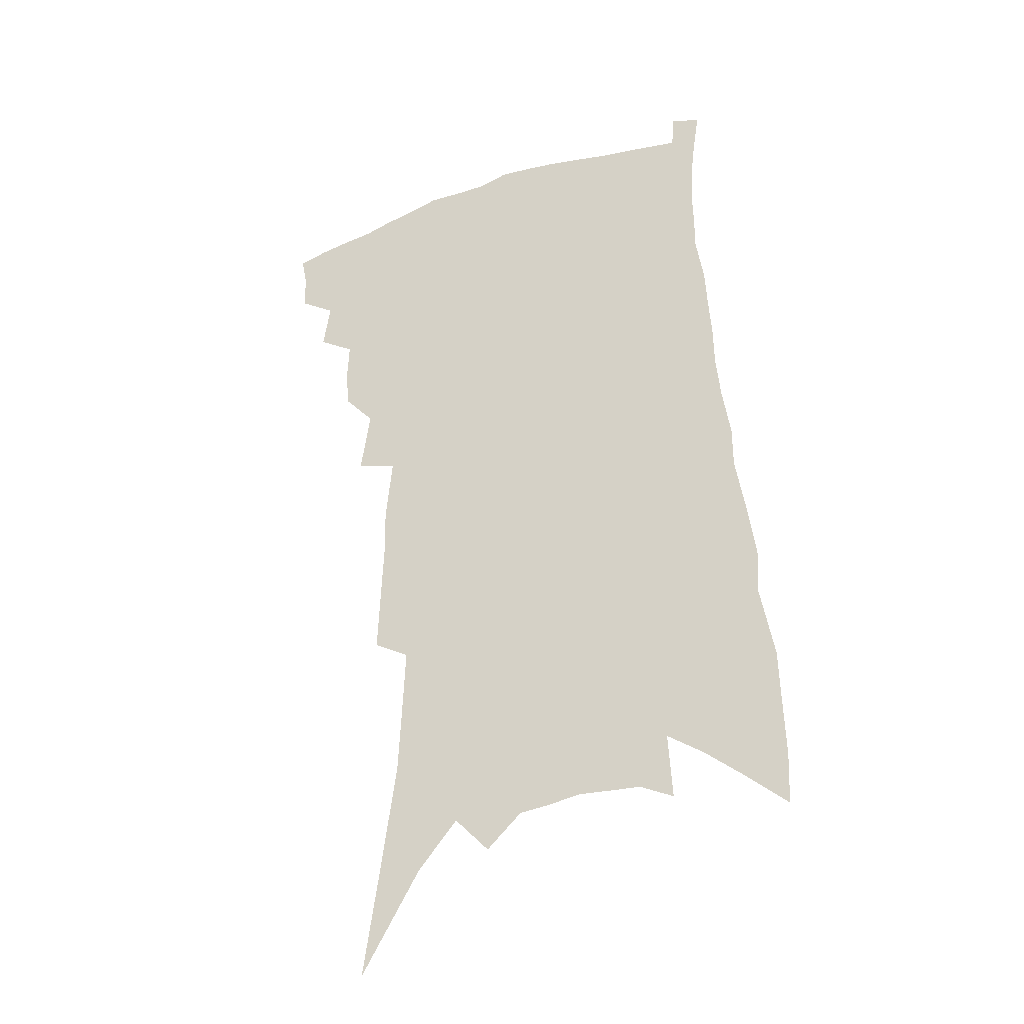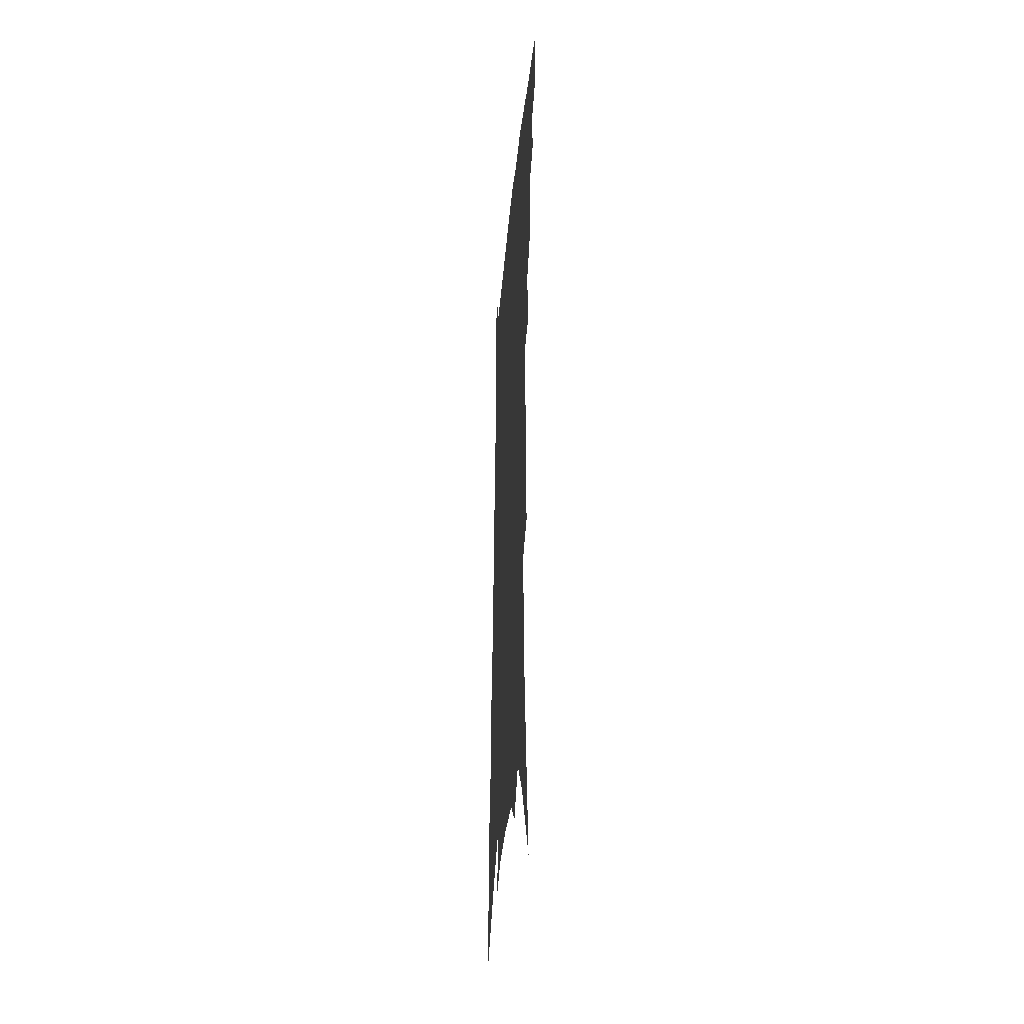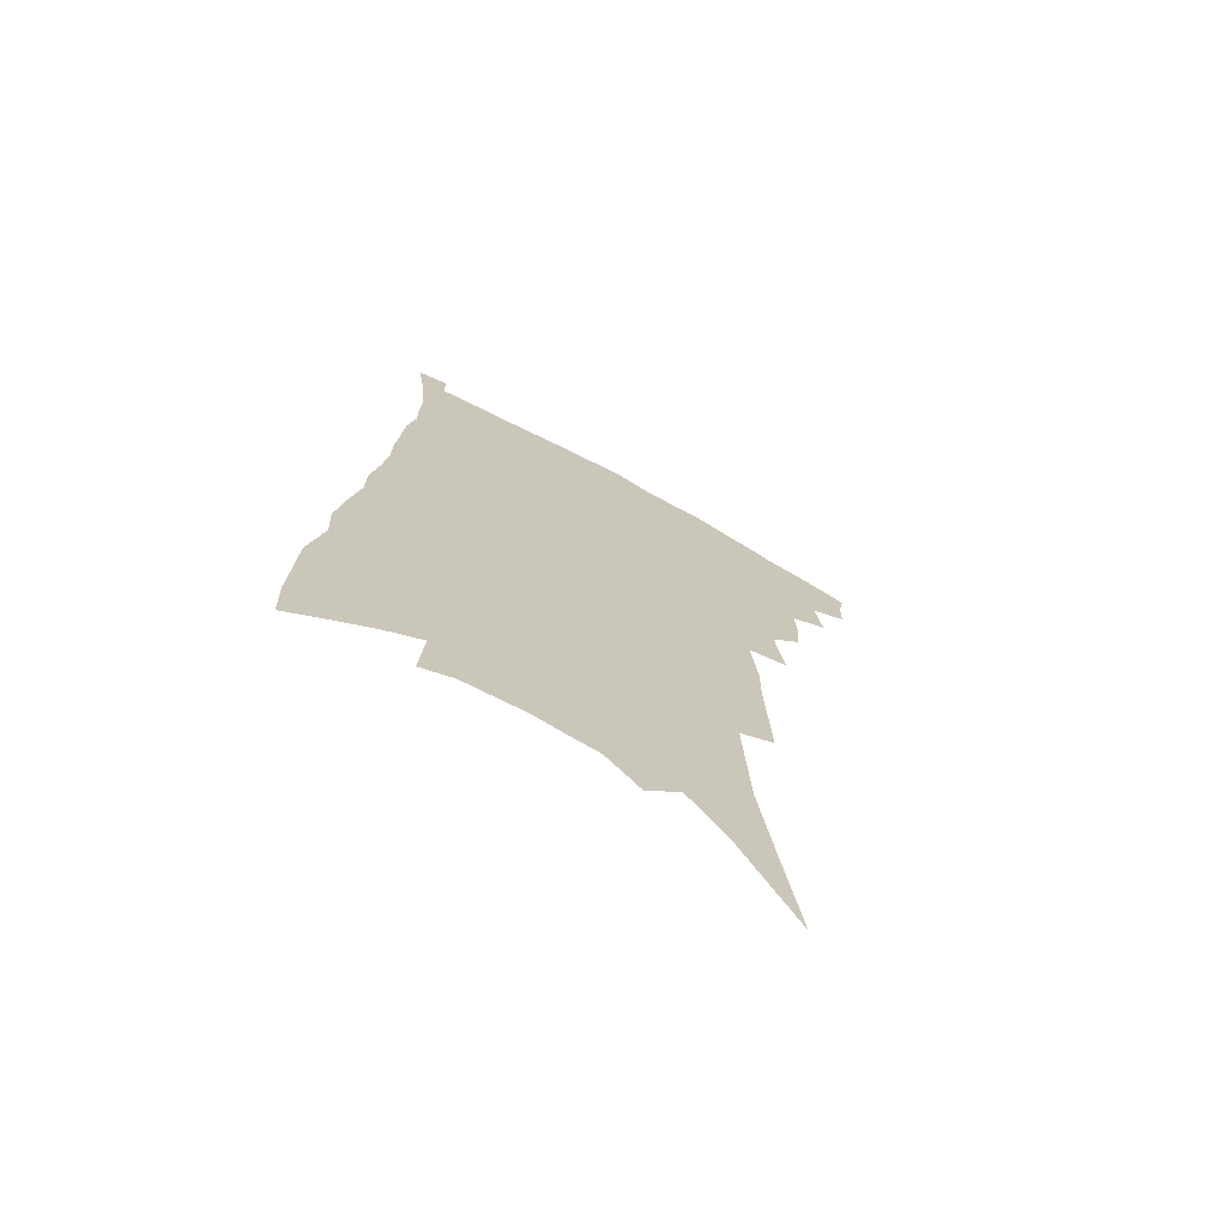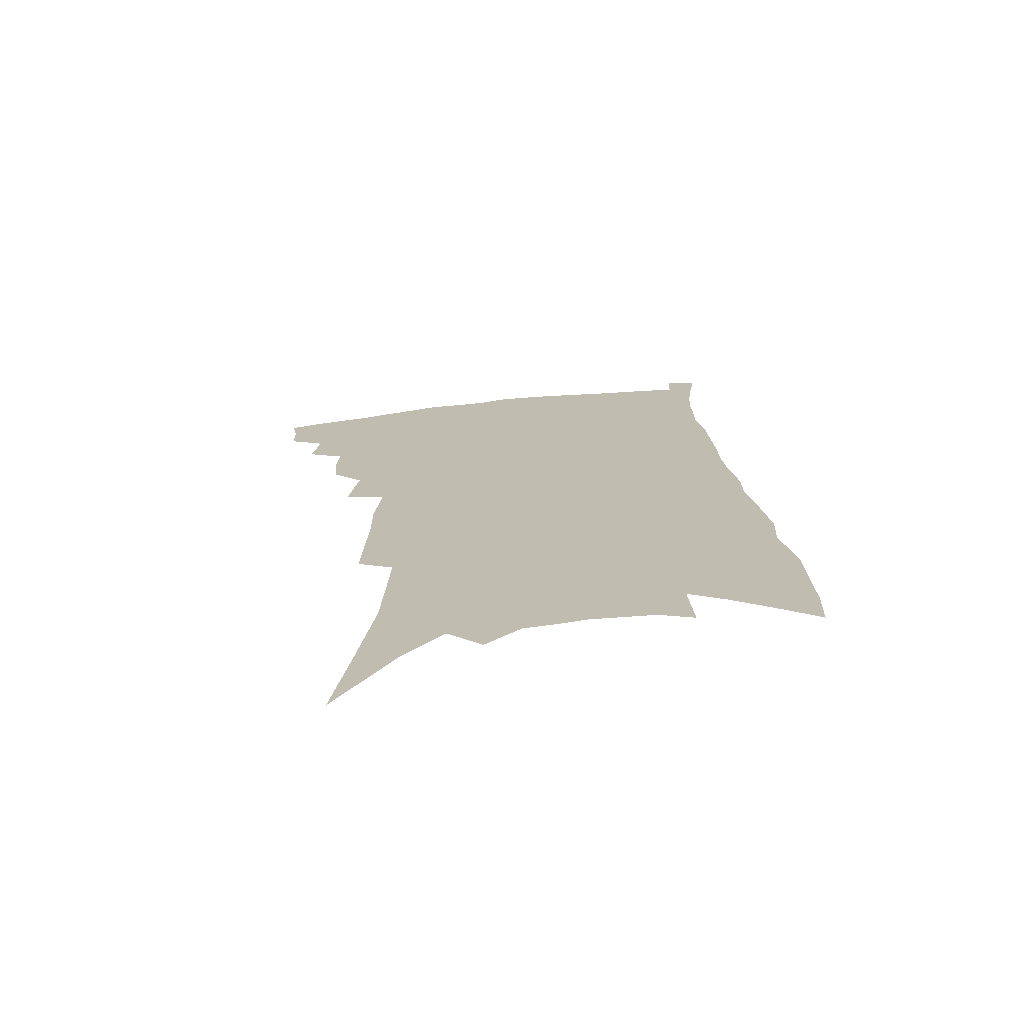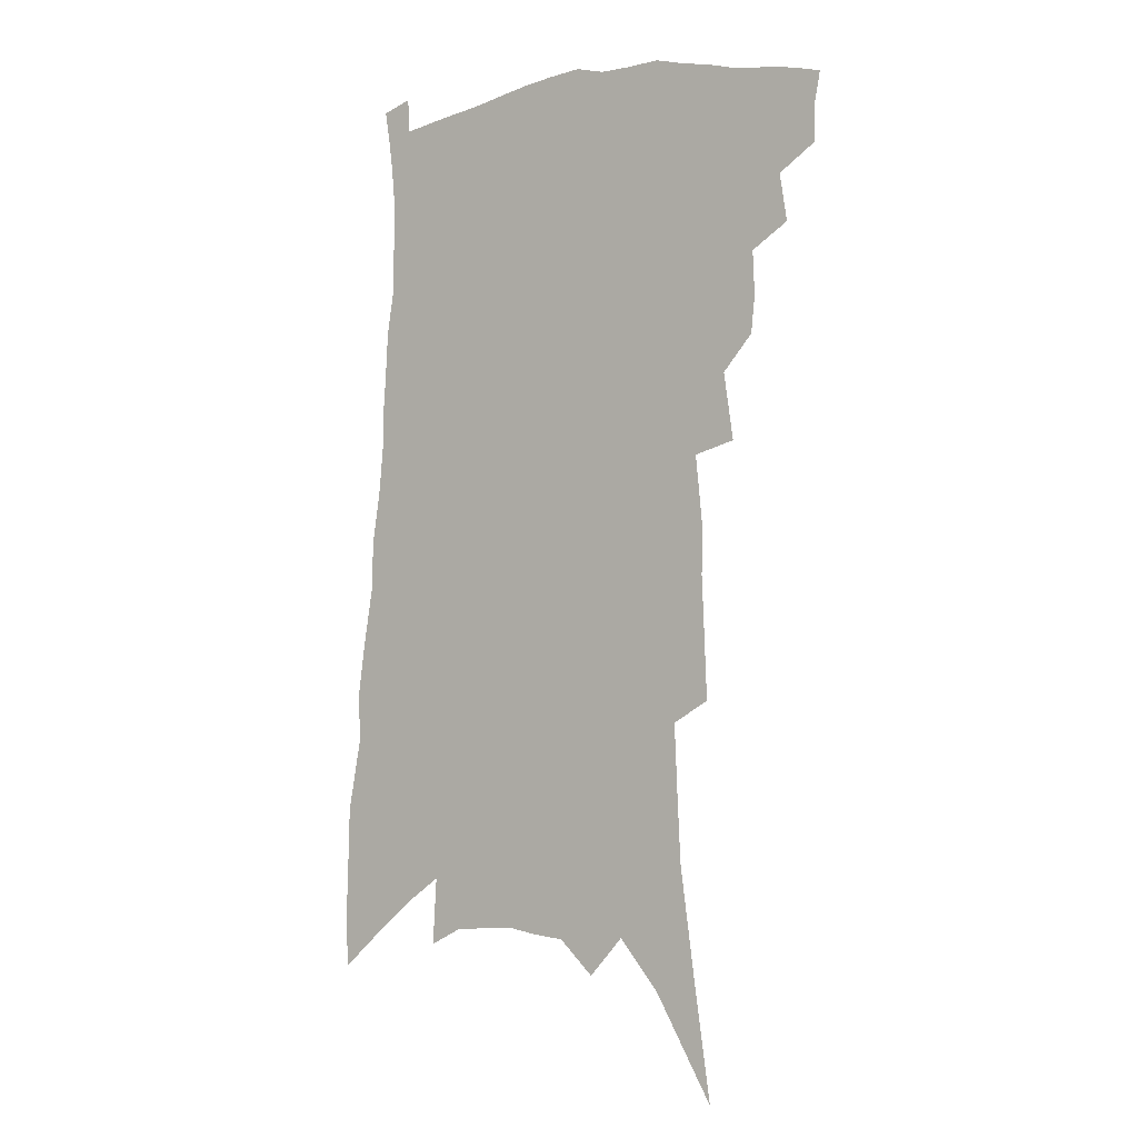
<metadata>
{"format":"obj","ext":"obj","renderer":"f3d","projection":"perspective","resolution":1024,"background":"white","views":[{"elev":-33.5,"azim":23.2,"up":"+Y"},{"elev":-37.6,"azim":-95.2,"up":"+Y"},{"elev":-71.8,"azim":151.7,"up":"+Y"},{"elev":-72.5,"azim":5.4,"up":"+Y"},{"elev":-4.5,"azim":-144.2,"up":"+Y"}]}
</metadata>
<code>
v 469.6 389.1 0
v 469.5 402.3 0
v 467.2 413.9 0
v 480.9 362.8 0
v 483.6 380.2 0
v 481.9 392 0
v 481.1 404.3 0
v 478.2 416.9 0
v 495.6 324.8 0
v 494.1 338.3 0
v 494.8 354.3 0
v 496.7 370.9 0
v 495.7 383.1 0
v 494.2 394.8 0
v 492.4 406.3 0
v 489.6 419 0
v 503.3 287.7 0
v 507 312.1 0
v 508.6 331.8 0
v 508.5 346.2 0
v 509.1 361.3 0
v 508.4 373.7 0
v 507.3 385.5 0
v 505.7 396.8 0
v 503.7 408.3 0
v 501.2 420.7 0
v 514.7 196.5 0
v 515.6 219 0
v 516.6 240.8 0
v 516.4 259.4 0
v 518.9 283.7 0
v 519.4 302.4 0
v 520 319.9 0
v 519.3 333.5 0
v 519.7 348.3 0
v 520.4 363.3 0
v 519.9 375.8 0
v 518.6 387.4 0
v 517.1 398.6 0
v 515.2 409.9 0
v 512.3 424 0
v 514.2 56.38 0
v 520.6 100.1 0
v 526 139.1 0
v 527.3 164.7 0
v 528.3 188.7 0
v 530.2 214.7 0
v 530.5 235.1 0
v 530.6 254.4 0
v 531 273.9 0
v 531.7 292.8 0
v 532.2 310.6 0
v 533.2 327.5 0
v 533.3 341.2 0
v 532.2 353.1 0
v 532.4 366.7 0
v 531.3 377.9 0
v 529.9 389.1 0
v 528.2 400.5 0
v 526.3 412.1 0
v 523.6 426.4 0
v 536.4 94.36 0
v 539.1 127.4 0
v 541.2 157.3 0
v 541.8 180.8 0
v 541.6 201.5 0
v 543.6 228.1 0
v 542.7 244.6 0
v 542.5 262.5 0
v 543 281.3 0
v 542.7 296.9 0
v 543.5 315.1 0
v 543.7 328.8 0
v 544 343.7 0
v 543.6 356.1 0
v 543.2 368.1 0
v 543.1 379.9 0
v 541.1 390.8 0
v 539.8 402.1 0
v 537.8 414.5 0
v 534.9 429.6 0
v 551.5 112.1 0
v 554.4 147.2 0
v 555 172.1 0
v 554.2 191 0
v 554.7 214.4 0
v 555.1 236 0
v 554.5 252.6 0
v 554.6 271.1 0
v 553.9 285.3 0
v 553.9 301.5 0
v 553.8 315.7 0
v 554.6 332.3 0
v 554.8 346 0
v 554.4 357.8 0
v 553.9 369.2 0
v 553.8 381.1 0
v 552.7 391.9 0
v 551.8 402.8 0
v 549.8 415.1 0
v 547.3 429.3 0
v 564.6 97.99 0
v 566.1 130 0
v 566.4 155.3 0
v 566.6 179.6 0
v 566.1 199.8 0
v 565.8 220.5 0
v 565.5 239.4 0
v 565.1 256.6 0
v 565 273.8 0
v 564.9 289.8 0
v 564.6 304.6 0
v 565.4 321.8 0
v 564.8 333.5 0
v 565.5 348.5 0
v 565 359.3 0
v 565.1 371.4 0
v 564.4 382.1 0
v 563.5 392.9 0
v 562.8 403.8 0
v 561.4 415.5 0
v 559.2 429.5 0
v 577.9 110.3 0
v 578.1 137.4 0
v 578 162.7 0
v 577.4 181.7 0
v 576.8 202.6 0
v 576.5 225.3 0
v 576.2 245.8 0
v 575.5 259.8 0
v 575.6 276.9 0
v 575.2 291.6 0
v 575 306.4 0
v 575.5 323.4 0
v 575.7 337.2 0
v 575.6 349 0
v 575.5 360.5 0
v 575.7 372.7 0
v 575 383 0
v 574.8 393.7 0
v 573.8 404.8 0
v 572.7 416.6 0
v 570.4 432.6 0
v 589.6 111.6 0
v 589.5 141.5 0
v 589 164.1 0
v 588.3 185.2 0
v 587.6 206.8 0
v 587.2 222.5 0
v 585.8 249.9 0
v 586 263.3 0
v 585.9 278 0
v 585.6 294 0
v 585.4 308.6 0
v 585.5 324.3 0
v 585.6 338 0
v 585.8 349.7 0
v 585.7 360.8 0
v 585.9 372.8 0
v 585.8 383.4 0
v 585.6 394.1 0
v 585.3 404.9 0
v 584 417.6 0
v 582.4 431.8 0
v 601.4 113.5 0
v 600.7 142.1 0
v 600 164.8 0
v 599.1 187.2 0
v 598.3 207.5 0
v 597.8 223.2 0
v 597.6 241.4 0
v 596.7 258.6 0
v 596 278.7 0
v 595.7 295.1 0
v 595.5 309.6 0
v 595.4 324.6 0
v 595.6 336.7 0
v 595.8 350.4 0
v 596 361.7 0
v 596.3 373.1 0
v 596.5 383.7 0
v 596.5 394.4 0
v 596.3 405.4 0
v 595.5 417.5 0
v 594.5 430.5 0
v 613.3 112.7 0
v 612.1 141.4 0
v 611.3 162.1 0
v 610.2 185.3 0
v 609.2 205.7 0
v 608.4 226.3 0
v 607.7 244.5 0
v 606.8 263.7 0
v 606.3 278.1 0
v 605.7 295 0
v 605.5 309.3 0
v 605.5 323.1 0
v 605.5 337.3 0
v 605.7 349.5 0
v 606 362 0
v 606.5 373.2 0
v 607 383.6 0
v 607.7 394.2 0
v 608.1 404.5 0
v 607.7 416.1 0
v 607.1 428.4 0
v 625.2 112 0
v 624.2 135.9 0
v 622.6 160.8 0
v 621.7 181.4 0
v 620.2 203.7 0
v 618.8 225.6 0
v 618 243.8 0
v 617.3 260.7 0
v 616.4 277.4 0
v 616.2 291.8 0
v 615.7 307.3 0
v 615.9 320.5 0
v 615.1 337.6 0
v 615.7 348.9 0
v 615.8 361.7 0
v 616.6 372.1 0
v 617.3 383.1 0
v 618 393.6 0
v 618.7 404 0
v 619.3 414.6 0
v 619.3 426.3 0
v 638 105.8 0
v 636.5 130.5 0
v 635.4 152.8 0
v 633.2 178.2 0
v 631.6 199.8 0
v 629.8 221.7 0
v 629.2 238.8 0
v 629.4 253.4 0
v 626.8 275 0
v 626.6 289.3 0
v 625.9 304.6 0
v 626.9 316.1 0
v 626 332.6 0
v 626.2 345.6 0
v 625.6 360.1 0
v 626.7 370.7 0
v 627.3 383.4 0
v 628.2 393.1 0
v 629.1 403.3 0
v 630 413.6 0
v 630.4 425 0
v 650.3 121 0
v 647.8 147.5 0
v 646.3 169.6 0
v 644.4 192 0
v 642.3 214 0
v 640.7 233.7 0
v 640.2 250.2 0
v 639.4 267.1 0
v 637.9 284.4 0
v 637.8 298.7 0
v 636.8 315.2 0
v 636.5 329.2 0
v 637.4 341.2 0
v 636.9 355.3 0
v 637.1 368.4 0
v 637.1 381.7 0
v 638.1 392.3 0
v 639.4 402.3 0
v 640.4 412.7 0
v 641.3 423.5 0
v 665.1 108.9 0
v 663.2 133.5 0
v 660.9 157.7 0
v 659.2 179.7 0
v 656.9 201.9 0
v 654.9 222.4 0
v 653.3 241.4 0
v 652.2 259 0
v 651.1 275.9 0
v 649.2 293.7 0
v 648.5 309 0
v 649.7 321.5 0
v 648.1 338 0
v 647.1 353.1 0
v 647.5 366 0
v 647.8 378.4 0
v 648.6 390 0
v 649.5 401.2 0
v 650.7 411.5 0
v 651.9 421.9 0
v 652.6 434.7 0
v 680.8 95.24 0
v 681.6 114.3 0
v 680.9 135.6 0
v 680.4 155.9 0
v 675.3 183.5 0
v 676.1 200 0
v 673.1 221.7 0
v 669.4 243.7 0
v 669.3 259.5 0
v 666.3 279.3 0
v 664.6 296.4 0
v 664.3 311.1 0
v 663.2 327 0
v 662.4 342.3 0
v 659.5 360.5 0
v 659.6 373.3 0
v 659.1 387.5 0
v 659.8 399.5 0
v 660.9 410.2 0
v 662.3 420.6 0
v 664.1 431.2 0
f 5 6 1
f 1 6 2
f 6 7 2
f 2 7 3
f 7 8 3
f 11 12 4
f 4 12 5
f 12 13 5
f 5 13 6
f 13 14 6
f 6 14 7
f 14 15 7
f 7 15 8
f 15 16 8
f 18 19 9
f 9 19 10
f 19 20 10
f 10 20 11
f 20 21 11
f 11 21 12
f 21 22 12
f 12 22 13
f 22 23 13
f 13 23 14
f 23 24 14
f 14 24 15
f 24 25 15
f 15 25 16
f 25 26 16
f 31 32 17
f 17 32 18
f 32 33 18
f 18 33 19
f 33 34 19
f 19 34 20
f 34 35 20
f 20 35 21
f 35 36 21
f 21 36 22
f 36 37 22
f 22 37 23
f 37 38 23
f 23 38 24
f 38 39 24
f 24 39 25
f 39 40 25
f 25 40 26
f 40 41 26
f 46 47 27
f 27 47 28
f 47 48 28
f 28 48 29
f 48 49 29
f 29 49 30
f 49 50 30
f 30 50 31
f 50 51 31
f 31 51 32
f 51 52 32
f 32 52 33
f 52 53 33
f 33 53 34
f 53 54 34
f 34 54 35
f 54 55 35
f 35 55 36
f 55 56 36
f 36 56 37
f 56 57 37
f 37 57 38
f 57 58 38
f 38 58 39
f 58 59 39
f 39 59 40
f 59 60 40
f 40 60 41
f 60 61 41
f 42 62 43
f 62 63 43
f 43 63 44
f 63 64 44
f 44 64 45
f 64 65 45
f 45 65 46
f 65 66 46
f 46 66 47
f 66 67 47
f 47 67 48
f 67 68 48
f 48 68 49
f 68 69 49
f 49 69 50
f 69 70 50
f 50 70 51
f 70 71 51
f 51 71 52
f 71 72 52
f 52 72 53
f 72 73 53
f 53 73 54
f 73 74 54
f 54 74 55
f 74 75 55
f 55 75 56
f 75 76 56
f 56 76 57
f 76 77 57
f 57 77 58
f 77 78 58
f 58 78 59
f 78 79 59
f 59 79 60
f 79 80 60
f 60 80 61
f 80 81 61
f 62 82 63
f 82 83 63
f 63 83 64
f 83 84 64
f 64 84 65
f 84 85 65
f 65 85 66
f 85 86 66
f 66 86 67
f 86 87 67
f 67 87 68
f 87 88 68
f 68 88 69
f 88 89 69
f 69 89 70
f 89 90 70
f 70 90 71
f 90 91 71
f 71 91 72
f 91 92 72
f 72 92 73
f 92 93 73
f 73 93 74
f 93 94 74
f 74 94 75
f 94 95 75
f 75 95 76
f 95 96 76
f 76 96 77
f 96 97 77
f 77 97 78
f 97 98 78
f 78 98 79
f 98 99 79
f 79 99 80
f 99 100 80
f 80 100 81
f 100 101 81
f 102 103 82
f 82 103 83
f 103 104 83
f 83 104 84
f 104 105 84
f 84 105 85
f 105 106 85
f 85 106 86
f 106 107 86
f 86 107 87
f 107 108 87
f 87 108 88
f 108 109 88
f 88 109 89
f 109 110 89
f 89 110 90
f 110 111 90
f 90 111 91
f 111 112 91
f 91 112 92
f 112 113 92
f 92 113 93
f 113 114 93
f 93 114 94
f 114 115 94
f 94 115 95
f 115 116 95
f 95 116 96
f 116 117 96
f 96 117 97
f 117 118 97
f 97 118 98
f 118 119 98
f 98 119 99
f 119 120 99
f 99 120 100
f 120 121 100
f 100 121 101
f 121 122 101
f 102 123 103
f 123 124 103
f 103 124 104
f 124 125 104
f 104 125 105
f 125 126 105
f 105 126 106
f 126 127 106
f 106 127 107
f 127 128 107
f 107 128 108
f 128 129 108
f 108 129 109
f 129 130 109
f 109 130 110
f 130 131 110
f 110 131 111
f 131 132 111
f 111 132 112
f 132 133 112
f 112 133 113
f 133 134 113
f 113 134 114
f 134 135 114
f 114 135 115
f 135 136 115
f 115 136 116
f 136 137 116
f 116 137 117
f 137 138 117
f 117 138 118
f 138 139 118
f 118 139 119
f 139 140 119
f 119 140 120
f 140 141 120
f 120 141 121
f 141 142 121
f 121 142 122
f 142 143 122
f 123 144 124
f 144 145 124
f 124 145 125
f 145 146 125
f 125 146 126
f 146 147 126
f 126 147 127
f 147 148 127
f 127 148 128
f 148 149 128
f 128 149 129
f 149 150 129
f 129 150 130
f 150 151 130
f 130 151 131
f 151 152 131
f 131 152 132
f 152 153 132
f 132 153 133
f 153 154 133
f 133 154 134
f 154 155 134
f 134 155 135
f 155 156 135
f 135 156 136
f 156 157 136
f 136 157 137
f 157 158 137
f 137 158 138
f 158 159 138
f 138 159 139
f 159 160 139
f 139 160 140
f 160 161 140
f 140 161 141
f 161 162 141
f 141 162 142
f 162 163 142
f 142 163 143
f 163 164 143
f 144 165 145
f 165 166 145
f 145 166 146
f 166 167 146
f 146 167 147
f 167 168 147
f 147 168 148
f 168 169 148
f 148 169 149
f 169 170 149
f 149 170 150
f 170 171 150
f 150 171 151
f 171 172 151
f 151 172 152
f 172 173 152
f 152 173 153
f 173 174 153
f 153 174 154
f 174 175 154
f 154 175 155
f 175 176 155
f 155 176 156
f 176 177 156
f 156 177 157
f 177 178 157
f 157 178 158
f 178 179 158
f 158 179 159
f 179 180 159
f 159 180 160
f 180 181 160
f 160 181 161
f 181 182 161
f 161 182 162
f 182 183 162
f 162 183 163
f 183 184 163
f 163 184 164
f 184 185 164
f 165 186 166
f 186 187 166
f 166 187 167
f 187 188 167
f 167 188 168
f 188 189 168
f 168 189 169
f 189 190 169
f 169 190 170
f 190 191 170
f 170 191 171
f 191 192 171
f 171 192 172
f 192 193 172
f 172 193 173
f 193 194 173
f 173 194 174
f 194 195 174
f 174 195 175
f 195 196 175
f 175 196 176
f 196 197 176
f 176 197 177
f 197 198 177
f 177 198 178
f 198 199 178
f 178 199 179
f 199 200 179
f 179 200 180
f 200 201 180
f 180 201 181
f 201 202 181
f 181 202 182
f 202 203 182
f 182 203 183
f 203 204 183
f 183 204 184
f 204 205 184
f 184 205 185
f 205 206 185
f 186 207 187
f 207 208 187
f 187 208 188
f 208 209 188
f 188 209 189
f 209 210 189
f 189 210 190
f 210 211 190
f 190 211 191
f 211 212 191
f 191 212 192
f 212 213 192
f 192 213 193
f 213 214 193
f 193 214 194
f 214 215 194
f 194 215 195
f 215 216 195
f 195 216 196
f 216 217 196
f 196 217 197
f 217 218 197
f 197 218 198
f 218 219 198
f 198 219 199
f 219 220 199
f 199 220 200
f 220 221 200
f 200 221 201
f 221 222 201
f 201 222 202
f 222 223 202
f 202 223 203
f 223 224 203
f 203 224 204
f 224 225 204
f 204 225 205
f 225 226 205
f 205 226 206
f 226 227 206
f 207 228 208
f 228 229 208
f 208 229 209
f 229 230 209
f 209 230 210
f 230 231 210
f 210 231 211
f 231 232 211
f 211 232 212
f 232 233 212
f 212 233 213
f 233 234 213
f 213 234 214
f 234 235 214
f 214 235 215
f 235 236 215
f 215 236 216
f 236 237 216
f 216 237 217
f 237 238 217
f 217 238 218
f 238 239 218
f 218 239 219
f 239 240 219
f 219 240 220
f 240 241 220
f 220 241 221
f 241 242 221
f 221 242 222
f 242 243 222
f 222 243 223
f 243 244 223
f 223 244 224
f 244 245 224
f 224 245 225
f 245 246 225
f 225 246 226
f 246 247 226
f 226 247 227
f 247 248 227
f 229 249 230
f 249 250 230
f 230 250 231
f 250 251 231
f 231 251 232
f 251 252 232
f 232 252 233
f 252 253 233
f 233 253 234
f 253 254 234
f 234 254 235
f 254 255 235
f 235 255 236
f 255 256 236
f 236 256 237
f 256 257 237
f 237 257 238
f 257 258 238
f 238 258 239
f 258 259 239
f 239 259 240
f 259 260 240
f 240 260 241
f 260 261 241
f 241 261 242
f 261 262 242
f 242 262 243
f 262 263 243
f 243 263 244
f 263 264 244
f 244 264 245
f 264 265 245
f 245 265 246
f 265 266 246
f 246 266 247
f 266 267 247
f 247 267 248
f 267 268 248
f 249 269 250
f 269 270 250
f 250 270 251
f 270 271 251
f 251 271 252
f 271 272 252
f 252 272 253
f 272 273 253
f 253 273 254
f 273 274 254
f 254 274 255
f 274 275 255
f 255 275 256
f 275 276 256
f 256 276 257
f 276 277 257
f 257 277 258
f 277 278 258
f 258 278 259
f 278 279 259
f 259 279 260
f 279 280 260
f 260 280 261
f 280 281 261
f 261 281 262
f 281 282 262
f 262 282 263
f 282 283 263
f 263 283 264
f 283 284 264
f 264 284 265
f 284 285 265
f 265 285 266
f 285 286 266
f 266 286 267
f 286 287 267
f 267 287 268
f 287 288 268
f 269 290 270
f 290 291 270
f 270 291 271
f 291 292 271
f 271 292 272
f 292 293 272
f 272 293 273
f 293 294 273
f 273 294 274
f 294 295 274
f 274 295 275
f 295 296 275
f 275 296 276
f 296 297 276
f 276 297 277
f 297 298 277
f 277 298 278
f 298 299 278
f 278 299 279
f 299 300 279
f 279 300 280
f 300 301 280
f 280 301 281
f 301 302 281
f 281 302 282
f 302 303 282
f 282 303 283
f 303 304 283
f 283 304 284
f 304 305 284
f 284 305 285
f 305 306 285
f 285 306 286
f 306 307 286
f 286 307 287
f 307 308 287
f 287 308 288
f 308 309 288
f 288 309 289
f 309 310 289

</code>
